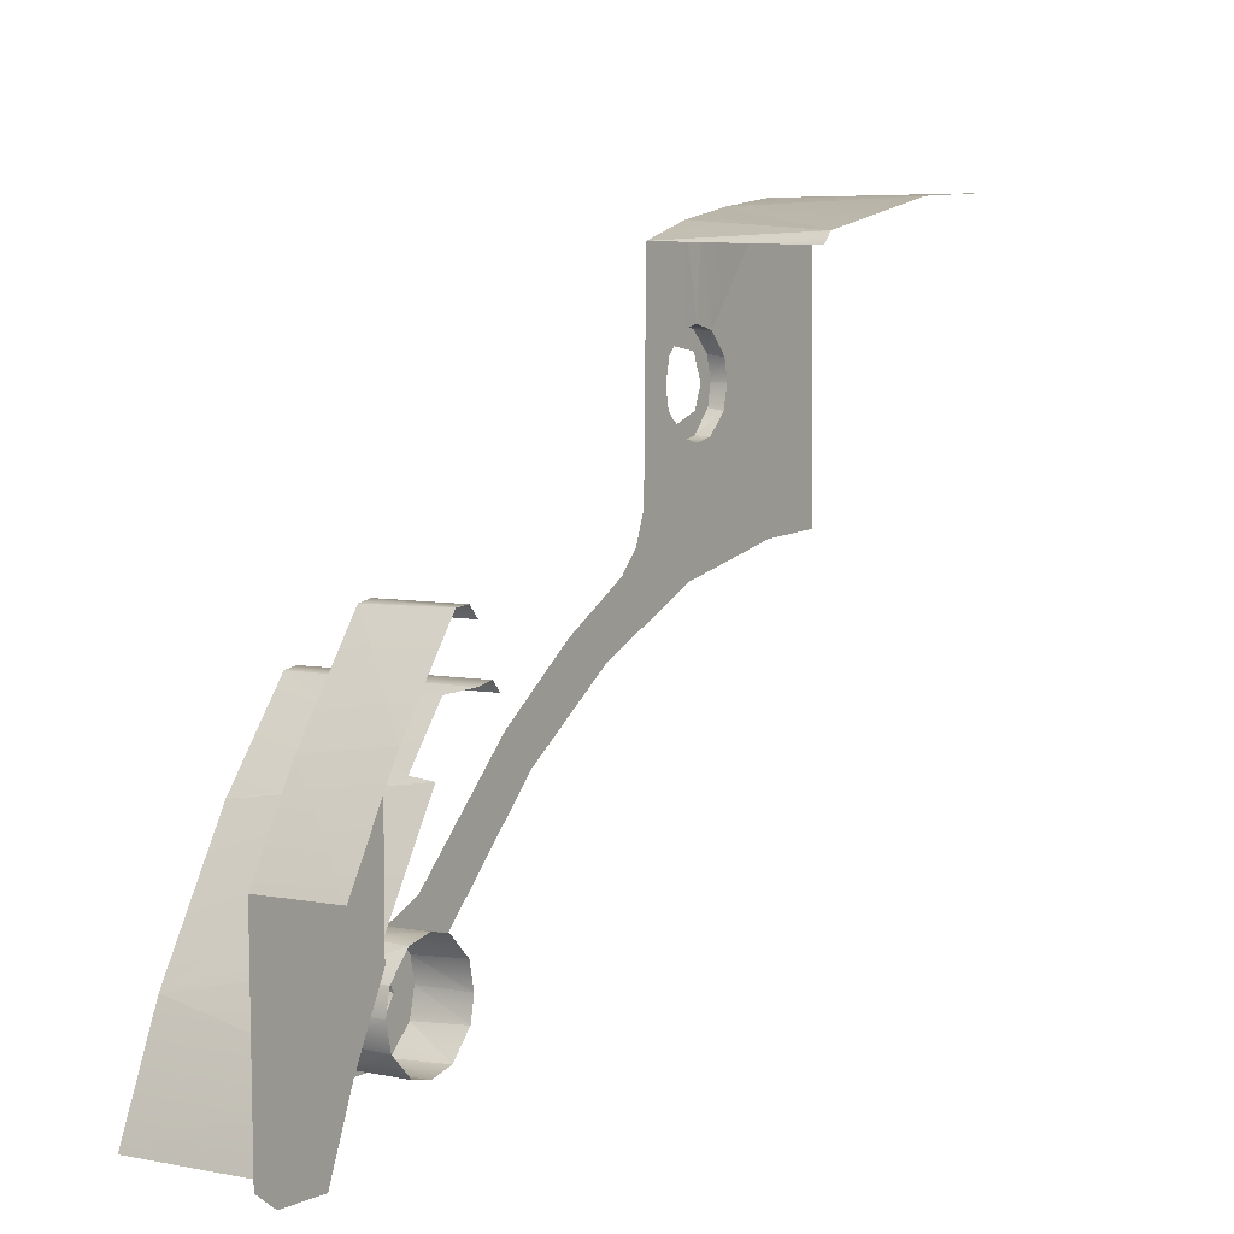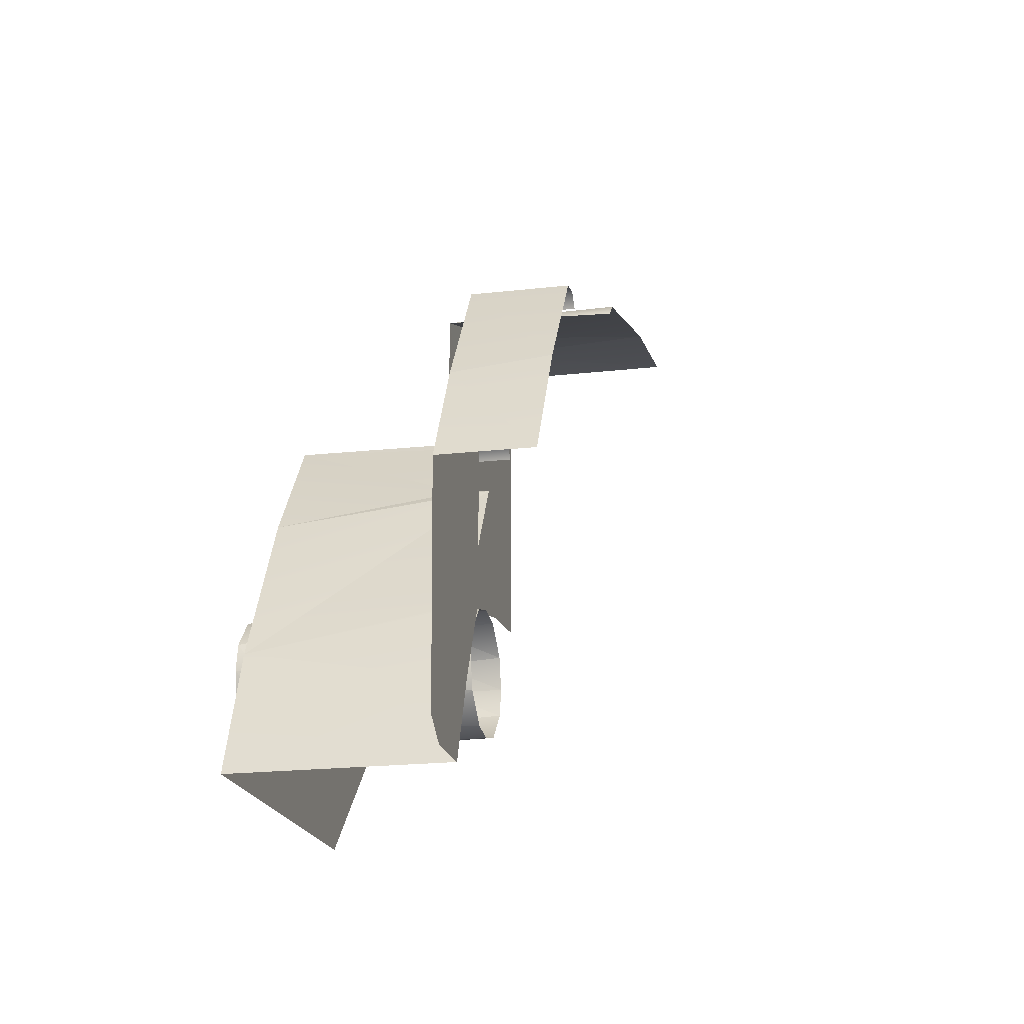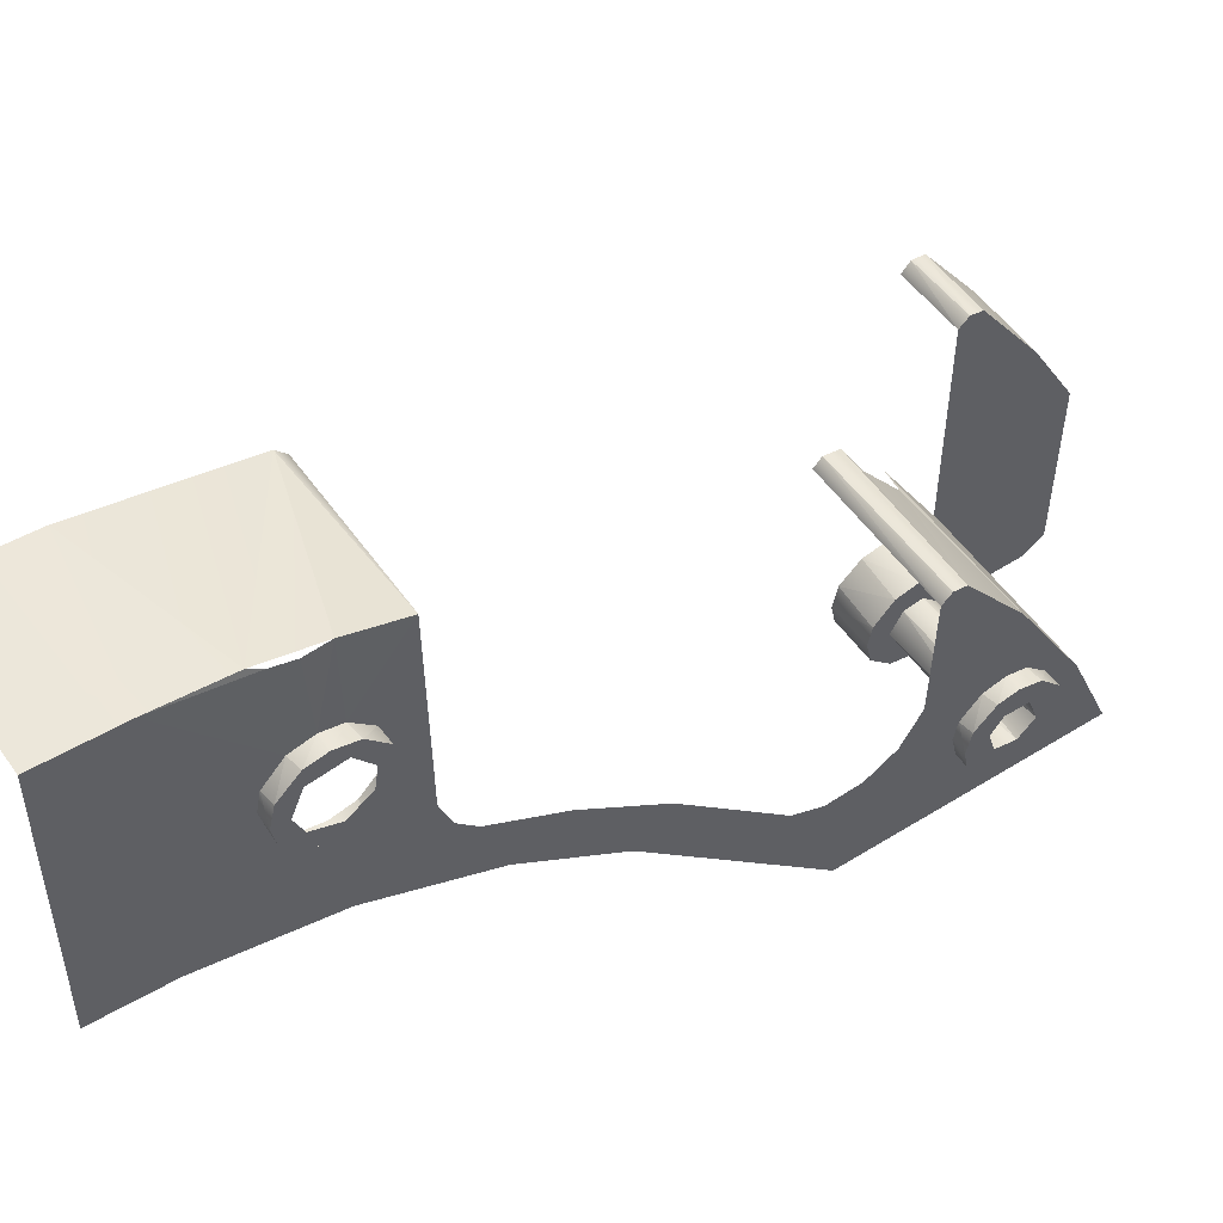
<metadata>
{"format":"obj","ext":"obj","renderer":"f3d","projection":"perspective","resolution":1024,"background":"white","views":[{"elev":5.3,"azim":-147.5,"up":"+Z"},{"elev":-18.3,"azim":-167.2,"up":"+Z"},{"elev":52.1,"azim":56.0,"up":"+Z"}]}
</metadata>
<code>
v 0.264 -0.135 0.8375
v 0.264 -0.135 0.8375
v 0.264 -0.135 0.8375
v 0.264 -0.135 0.8375
v 0.264 -0.1365 0.8378
v 0.264 -0.1365 0.8378
v 0.264 -0.1365 0.8378
v 0.264 -0.1365 0.8378
v 0.264 -0.1337 0.8378
v 0.264 -0.1337 0.8378
v 0.264 -0.1337 0.8378
v 0.264 -0.1337 0.8378
v 0.264 -0.1377 0.8392
v 0.264 -0.1377 0.8392
v 0.264 -0.1377 0.8392
v 0.264 -0.1377 0.8392
v 0.264 -0.1323 0.839
v 0.264 -0.1323 0.839
v 0.264 -0.1323 0.839
v 0.264 -0.1323 0.839
v 0.264 -0.1346 0.839
v 0.264 -0.1346 0.839
v 0.264 -0.1346 0.839
v 0.264 -0.1346 0.839
v 0.264 -0.136 0.8393
v 0.264 -0.136 0.8393
v 0.264 -0.136 0.8393
v 0.264 -0.136 0.8393
v 0.264 -0.1335 0.8401
v 0.264 -0.1335 0.8401
v 0.264 -0.1335 0.8401
v 0.264 -0.1335 0.8401
v 0.264 -0.138 0.8405
v 0.264 -0.138 0.8405
v 0.264 -0.138 0.8405
v 0.264 -0.138 0.8405
v 0.264 -0.1365 0.8408
v 0.264 -0.1365 0.8408
v 0.264 -0.1365 0.8408
v 0.264 -0.1365 0.8408
v 0.264 -0.132 0.8405
v 0.264 -0.132 0.8405
v 0.264 -0.132 0.8405
v 0.264 -0.132 0.8405
v 0.264 -0.1341 0.8418
v 0.264 -0.1341 0.8418
v 0.264 -0.1341 0.8418
v 0.264 -0.1341 0.8418
v 0.264 -0.1377 0.842
v 0.264 -0.1377 0.842
v 0.264 -0.1377 0.842
v 0.264 -0.1377 0.842
v 0.264 -0.1323 0.8418
v 0.264 -0.1323 0.8418
v 0.264 -0.1323 0.8418
v 0.264 -0.1323 0.8418
v 0.264 -0.1357 0.8419
v 0.264 -0.1357 0.8419
v 0.264 -0.1357 0.8419
v 0.264 -0.1357 0.8419
v 0.264 -0.1363 0.8432
v 0.264 -0.1363 0.8432
v 0.264 -0.1363 0.8432
v 0.264 -0.1363 0.8432
v 0.264 -0.1335 0.8432
v 0.264 -0.1335 0.8432
v 0.264 -0.1335 0.8432
v 0.264 -0.1335 0.8432
v 0.264 -0.135 0.8435
v 0.264 -0.135 0.8435
v 0.264 -0.135 0.8435
v 0.264 -0.135 0.8435
v 0.264 -0.172 0.8615
v 0.264 -0.172 0.8615
v 0.264 -0.172 0.8615
v 0.264 -0.172 0.8615
v 0.264 -0.1735 0.8618
v 0.264 -0.1735 0.8618
v 0.264 -0.1735 0.8618
v 0.264 -0.1735 0.8618
v 0.264 -0.1707 0.8618
v 0.264 -0.1707 0.8618
v 0.264 -0.1707 0.8618
v 0.264 -0.1707 0.8618
v 0.264 -0.1717 0.8624
v 0.264 -0.1747 0.8632
v 0.264 -0.1747 0.8632
v 0.264 -0.1747 0.8632
v 0.264 -0.1747 0.8632
v 0.264 -0.1693 0.863
v 0.264 -0.1693 0.863
v 0.264 -0.1693 0.863
v 0.264 -0.1693 0.863
v 0.264 -0.1735 0.8631
v 0.264 -0.1702 0.8635
v 0.264 -0.174 0.8644
v 0.264 -0.175 0.8645
v 0.264 -0.175 0.8645
v 0.264 -0.175 0.8645
v 0.264 -0.175 0.8645
v 0.264 -0.17 0.8649
v 0.264 -0.169 0.8645
v 0.264 -0.169 0.8645
v 0.264 -0.169 0.8645
v 0.264 -0.169 0.8645
v 0.264 -0.1747 0.866
v 0.264 -0.1747 0.866
v 0.264 -0.1747 0.866
v 0.264 -0.1747 0.866
v 0.264 -0.1693 0.8658
v 0.264 -0.1693 0.8658
v 0.264 -0.1693 0.8658
v 0.264 -0.1693 0.8658
v 0.264 -0.1733 0.8661
v 0.264 -0.1712 0.8664
v 0.264 -0.1733 0.8672
v 0.264 -0.1733 0.8672
v 0.264 -0.1733 0.8672
v 0.264 -0.1733 0.8672
v 0.264 -0.1705 0.8672
v 0.264 -0.1705 0.8672
v 0.264 -0.1705 0.8672
v 0.264 -0.1705 0.8672
v 0.264 -0.172 0.8675
v 0.264 -0.172 0.8675
v 0.264 -0.172 0.8675
v 0.264 -0.172 0.8675
v 0.263 -0.1449 0.8347
v 0.263 -0.1276 0.8347
v 0.263 -0.1276 0.8347
v 0.263 -0.1276 0.8347
v 0.263 -0.135 0.8375
v 0.263 -0.135 0.8375
v 0.263 -0.135 0.8375
v 0.263 -0.135 0.8375
v 0.263 -0.1363 0.8378
v 0.263 -0.1363 0.8378
v 0.263 -0.1363 0.8378
v 0.263 -0.1363 0.8378
v 0.263 -0.1335 0.8378
v 0.263 -0.1335 0.8378
v 0.263 -0.1335 0.8378
v 0.263 -0.1335 0.8378
v 0.263 -0.1302 0.8407
v 0.263 -0.1302 0.8407
v 0.263 -0.1302 0.8407
v 0.263 -0.1302 0.8407
v 0.263 -0.1302 0.8407
v 0.263 -0.1302 0.8407
v 0.263 -0.1302 0.8407
v 0.263 -0.1377 0.839
v 0.263 -0.1377 0.839
v 0.263 -0.1377 0.839
v 0.263 -0.1377 0.839
v 0.263 -0.1323 0.8392
v 0.263 -0.1323 0.8392
v 0.263 -0.1323 0.8392
v 0.263 -0.1323 0.8392
v 0.263 -0.138 0.8405
v 0.263 -0.138 0.8405
v 0.263 -0.138 0.8405
v 0.263 -0.138 0.8405
v 0.263 -0.132 0.8405
v 0.263 -0.132 0.8405
v 0.263 -0.132 0.8405
v 0.263 -0.132 0.8405
v 0.263 -0.1459 0.8412
v 0.263 -0.1435 0.8413
v 0.263 -0.1377 0.8418
v 0.263 -0.1377 0.8418
v 0.263 -0.1377 0.8418
v 0.263 -0.1377 0.8418
v 0.263 -0.1323 0.842
v 0.263 -0.1323 0.842
v 0.263 -0.1323 0.842
v 0.263 -0.1323 0.842
v 0.263 -0.1323 0.842
v 0.263 -0.1479 0.842
v 0.263 -0.1415 0.8425
v 0.263 -0.1365 0.8432
v 0.263 -0.1365 0.8432
v 0.263 -0.1365 0.8432
v 0.263 -0.1365 0.8432
v 0.263 -0.1337 0.8432
v 0.263 -0.1337 0.8432
v 0.263 -0.1337 0.8432
v 0.263 -0.1337 0.8432
v 0.263 -0.1337 0.8432
v 0.263 -0.135 0.8435
v 0.263 -0.135 0.8435
v 0.263 -0.135 0.8435
v 0.263 -0.135 0.8435
v 0.263 -0.1401 0.8447
v 0.263 -0.157 0.8467
v 0.263 -0.1548 0.8487
v 0.263 -0.1345 0.8481
v 0.263 -0.1345 0.8481
v 0.263 -0.1345 0.8481
v 0.263 -0.1345 0.8481
v 0.263 -0.1636 0.8511
v 0.263 -0.1602 0.8526
v 0.263 -0.14 0.8526
v 0.263 -0.14 0.8526
v 0.263 -0.14 0.8526
v 0.263 -0.1384 0.8531
v 0.263 -0.1384 0.8531
v 0.263 -0.1384 0.8531
v 0.263 -0.1384 0.8531
v 0.263 -0.1384 0.8531
v 0.263 -0.1393 0.8532
v 0.263 -0.1393 0.8532
v 0.263 -0.1393 0.8532
v 0.263 -0.1393 0.8532
v 0.263 -0.1713 0.8545
v 0.263 -0.1649 0.8552
v 0.263 -0.1793 0.8562
v 0.263 -0.1662 0.8565
v 0.263 -0.184 0.8565
v 0.263 -0.167 0.8585
v 0.263 -0.172 0.8615
v 0.263 -0.172 0.8615
v 0.263 -0.172 0.8615
v 0.263 -0.172 0.8615
v 0.263 -0.1733 0.8618
v 0.263 -0.1733 0.8618
v 0.263 -0.1733 0.8618
v 0.263 -0.1733 0.8618
v 0.263 -0.1705 0.8618
v 0.263 -0.1705 0.8618
v 0.263 -0.1705 0.8618
v 0.263 -0.1705 0.8618
v 0.263 -0.1747 0.863
v 0.263 -0.1747 0.863
v 0.263 -0.1747 0.863
v 0.263 -0.1747 0.863
v 0.263 -0.1693 0.8632
v 0.263 -0.1693 0.8632
v 0.263 -0.1693 0.8632
v 0.263 -0.1693 0.8632
v 0.263 -0.175 0.8645
v 0.263 -0.175 0.8645
v 0.263 -0.175 0.8645
v 0.263 -0.175 0.8645
v 0.263 -0.169 0.8645
v 0.263 -0.169 0.8645
v 0.263 -0.169 0.8645
v 0.263 -0.169 0.8645
v 0.263 -0.1747 0.8658
v 0.263 -0.1747 0.8658
v 0.263 -0.1747 0.8658
v 0.263 -0.1747 0.8658
v 0.263 -0.1693 0.866
v 0.263 -0.1693 0.866
v 0.263 -0.1693 0.866
v 0.263 -0.1693 0.866
v 0.263 -0.1735 0.8672
v 0.263 -0.1735 0.8672
v 0.263 -0.1735 0.8672
v 0.263 -0.1735 0.8672
v 0.263 -0.1735 0.8672
v 0.263 -0.1735 0.8672
v 0.263 -0.1735 0.8672
v 0.263 -0.1707 0.8672
v 0.263 -0.1707 0.8672
v 0.263 -0.1707 0.8672
v 0.263 -0.1707 0.8672
v 0.263 -0.1707 0.8672
v 0.263 -0.1707 0.8672
v 0.263 -0.172 0.8675
v 0.263 -0.172 0.8675
v 0.263 -0.172 0.8675
v 0.263 -0.172 0.8675
v 0.263 -0.172 0.8675
v 0.263 -0.172 0.8675
v 0.263 -0.1671 0.8716
v 0.263 -0.1671 0.8716
v 0.263 -0.1671 0.8716
v 0.263 -0.1671 0.8716
v 0.263 -0.1708 0.8727
v 0.263 -0.1708 0.8727
v 0.263 -0.1708 0.8727
v 0.263 -0.1708 0.8727
v 0.263 -0.1708 0.8727
v 0.263 -0.1839 0.8742
v 0.263 -0.1839 0.8742
v 0.2629 -0.1723 0.8725
v 0.2629 -0.1723 0.8725
v 0.2629 -0.1723 0.8725
v 0.2629 -0.1737 0.8729
v 0.2629 -0.1737 0.8729
v 0.2629 -0.1737 0.8729
v 0.2629 -0.1746 0.8734
v 0.2629 -0.1746 0.8734
v 0.2629 -0.1746 0.8734
v 0.2629 -0.1746 0.8734
v 0.263 -0.1791 0.874
v 0.263 -0.1791 0.874
v 0.263 -0.1791 0.874
v 0.263 -0.1791 0.874
v 0.263 -0.1791 0.874
v 0.263 -0.1791 0.874
v 0.256 -0.135 0.8375
v 0.256 -0.135 0.8375
v 0.256 -0.135 0.8375
v 0.256 -0.135 0.8375
v 0.256 -0.1363 0.8378
v 0.256 -0.1363 0.8378
v 0.256 -0.1363 0.8378
v 0.256 -0.1363 0.8378
v 0.256 -0.1335 0.8378
v 0.256 -0.1335 0.8378
v 0.256 -0.1335 0.8378
v 0.256 -0.1335 0.8378
v 0.256 -0.1377 0.839
v 0.256 -0.1377 0.839
v 0.256 -0.1377 0.839
v 0.256 -0.1377 0.839
v 0.256 -0.1323 0.8392
v 0.256 -0.1323 0.8392
v 0.256 -0.1323 0.8392
v 0.256 -0.1323 0.8392
v 0.256 -0.1341 0.8392
v 0.256 -0.1341 0.8392
v 0.256 -0.1341 0.8392
v 0.256 -0.1341 0.8392
v 0.256 -0.1357 0.8391
v 0.256 -0.1357 0.8391
v 0.256 -0.1357 0.8391
v 0.256 -0.1357 0.8391
v 0.256 -0.1366 0.8404
v 0.256 -0.1366 0.8404
v 0.256 -0.1366 0.8404
v 0.256 -0.1366 0.8404
v 0.256 -0.1335 0.8409
v 0.256 -0.1335 0.8409
v 0.256 -0.1335 0.8409
v 0.256 -0.1335 0.8409
v 0.256 -0.138 0.8405
v 0.256 -0.138 0.8405
v 0.256 -0.138 0.8405
v 0.256 -0.138 0.8405
v 0.256 -0.132 0.8405
v 0.256 -0.132 0.8405
v 0.256 -0.132 0.8405
v 0.256 -0.132 0.8405
v 0.256 -0.1377 0.8418
v 0.256 -0.1377 0.8418
v 0.256 -0.1377 0.8418
v 0.256 -0.1377 0.8418
v 0.256 -0.1323 0.842
v 0.256 -0.1323 0.842
v 0.256 -0.1323 0.842
v 0.256 -0.1323 0.842
v 0.256 -0.1358 0.8418
v 0.256 -0.1358 0.8418
v 0.256 -0.1358 0.8418
v 0.256 -0.1358 0.8418
v 0.256 -0.1346 0.842
v 0.256 -0.1346 0.842
v 0.256 -0.1346 0.842
v 0.256 -0.1346 0.842
v 0.256 -0.1365 0.8432
v 0.256 -0.1365 0.8432
v 0.256 -0.1365 0.8432
v 0.256 -0.1365 0.8432
v 0.256 -0.1337 0.8432
v 0.256 -0.1337 0.8432
v 0.256 -0.1337 0.8432
v 0.256 -0.1337 0.8432
v 0.256 -0.135 0.8435
v 0.256 -0.135 0.8435
v 0.256 -0.135 0.8435
v 0.256 -0.135 0.8435
v 0.2545 -0.1356 0.8496
v 0.2545 -0.1356 0.8496
v 0.2545 -0.1356 0.8496
v 0.2545 -0.138 0.8526
v 0.2545 -0.138 0.8526
v 0.253 -0.135 0.8375
v 0.253 -0.135 0.8375
v 0.253 -0.135 0.8375
v 0.253 -0.1365 0.8378
v 0.253 -0.1365 0.8378
v 0.253 -0.1365 0.8378
v 0.253 -0.1337 0.8378
v 0.253 -0.1337 0.8378
v 0.253 -0.1337 0.8378
v 0.253 -0.1377 0.8392
v 0.253 -0.1377 0.8392
v 0.253 -0.1377 0.8392
v 0.253 -0.1323 0.839
v 0.253 -0.1323 0.839
v 0.253 -0.1323 0.839
v 0.253 -0.138 0.8405
v 0.253 -0.138 0.8405
v 0.253 -0.138 0.8405
v 0.253 -0.132 0.8405
v 0.253 -0.132 0.8405
v 0.253 -0.132 0.8405
v 0.253 -0.1377 0.842
v 0.253 -0.1377 0.842
v 0.253 -0.1377 0.842
v 0.253 -0.1323 0.8418
v 0.253 -0.1323 0.8418
v 0.253 -0.1323 0.8418
v 0.253 -0.1313 0.8428
v 0.253 -0.1313 0.8428
v 0.253 -0.1363 0.8432
v 0.253 -0.1363 0.8432
v 0.253 -0.1363 0.8432
v 0.253 -0.1335 0.8432
v 0.253 -0.1335 0.8432
v 0.253 -0.1335 0.8432
v 0.253 -0.135 0.8435
v 0.253 -0.135 0.8435
v 0.253 -0.135 0.8435
v 0.253 -0.1354 0.8495
v 0.253 -0.1354 0.8495
v 0.253 -0.1354 0.8495
v 0.253 -0.1399 0.8526
v 0.253 -0.1383 0.853
v 0.253 -0.1383 0.853
v 0.253 -0.1383 0.853
v 0.253 -0.1394 0.8531
v 0.253 -0.1394 0.8531
v 0.253 -0.1394 0.8531
v 0.253 -0.167 0.8712
v 0.253 -0.1677 0.8719
v 0.253 -0.1677 0.8719
v 0.253 -0.1677 0.8719
v 0.253 -0.1677 0.8719
v 0.253 -0.1839 0.8742
v 0.253 -0.1839 0.8742
v 0.253 -0.1775 0.8739
v 0.253 -0.1775 0.8739
v 0.253 -0.1775 0.8739
v 0.2525 -0.1276 0.8347
v 0.2525 -0.1276 0.8347
v 0.2525 -0.1245 0.8348
v 0.2525 -0.1231 0.8357
v 0.2525 -0.1292 0.8388
v 0.2525 -0.1292 0.8388
v 0.2525 -0.1292 0.8388
v 0.2525 -0.1292 0.8388
v 0.2525 -0.1313 0.8428
v 0.2525 -0.1313 0.8428
v 0.2525 -0.1313 0.8428
v 0.2525 -0.123 0.8469
v 0.2525 -0.123 0.8469
v 0.2525 -0.1258 0.8517
v 0.2525 -0.1258 0.8517
v 0.2525 -0.1258 0.8517
v 0.2525 -0.1258 0.8517
v 0.2525 -0.1312 0.8566
v 0.2525 -0.1312 0.8566
v 0.2525 -0.1312 0.8566
v 0.2525 -0.1297 0.857
v 0.2525 -0.1297 0.857
v 0.2525 -0.1297 0.857
v 0.2525 -0.1297 0.857
v 0.2525 -0.1306 0.8572
v 0.2525 -0.1306 0.8572
v 0.2525 -0.1306 0.8572
v 0.2525 -0.1306 0.8572
v 0.248 -0.123 0.8469
v 0.248 -0.123 0.8469
v 0.248 -0.1262 0.8523
v 0.248 -0.1262 0.8523
v 0.248 -0.1262 0.8523
v 0.248 -0.1313 0.8565
v 0.248 -0.1298 0.8571
v 0.248 -0.1298 0.8571
v 0.248 -0.1298 0.8571
v 0.248 -0.1307 0.8571
v 0.248 -0.1307 0.8571
v 0.248 -0.1307 0.8571
f 278 427 430
f 470 455 475
f 476 456 461
f 474 462 473
f 471 464 458
f 457 454 445
f 457 445 453
f 453 445 443
f 453 443 438
f 457 463 454
f 438 439 453
f 453 439 448
f 448 439 440
f 472 459 467
f 468 460 452
f 469 450 465
f 466 451 449
f 420 204 425
f 424 203 213
f 426 211 422
f 423 212 206
f 91 238 102
f 103 237 246
f 104 244 113
f 112 247 254
f 110 255 122
f 123 252 266
f 120 263 127
f 125 264 272
f 124 269 118
f 117 270 260
f 116 259 108
f 107 257 249
f 106 251 99
f 100 250 240
f 98 243 86
f 88 241 233
f 87 234 77
f 79 232 227
f 78 226 73
f 75 224 223
f 76 221 82
f 83 222 228
f 84 229 92
f 93 230 236
f 90 105 101
f 101 105 111
f 101 111 115
f 115 111 121
f 115 121 126
f 115 126 114
f 114 126 119
f 114 119 109
f 114 109 96
f 96 109 97
f 96 97 89
f 96 89 94
f 94 89 80
f 94 80 85
f 85 80 74
f 85 74 81
f 85 81 95
f 95 81 90
f 95 90 101
f 17 157 44
f 42 158 166
f 43 164 54
f 53 163 176
f 55 174 66
f 67 173 185
f 65 184 71
f 69 186 190
f 70 192 63
f 64 189 183
f 61 182 52
f 51 181 169
f 49 171 36
f 34 172 162
f 33 161 15
f 14 160 151
f 13 153 5
f 7 152 139
f 6 136 3
f 2 137 132
f 1 134 11
f 12 135 142
f 9 141 18
f 20 143 156
f 56 32 41
f 41 32 19
f 19 32 10
f 10 32 22
f 10 22 4
f 4 22 28
f 4 28 8
f 8 28 16
f 16 28 37
f 16 37 35
f 35 37 50
f 50 37 57
f 50 57 62
f 62 57 72
f 72 57 48
f 72 48 68
f 68 48 56
f 56 48 32
f 421 207 377
f 378 208 374
f 376 209 199
f 375 198 417
f 418 197 150
f 419 148 406
f 407 147 447
f 446 146 444
f 441 145 129
f 442 130 437
f 276 431 283
f 279 429 294
f 293 428 435
f 295 436 298
f 297 434 433
f 296 432 285
f 332 38 25
f 330 357 39
f 40 355 60
f 59 354 359
f 58 361 47
f 46 358 337
f 45 335 29
f 31 336 325
f 30 324 24
f 23 323 329
f 21 327 26
f 27 328 333
f 400 349 395
f 394 347 341
f 396 339 389
f 390 340 317
f 388 316 383
f 382 315 308
f 384 307 381
f 380 306 305
f 379 303 387
f 385 302 311
f 386 310 391
f 392 313 318
f 393 321 399
f 398 319 345
f 397 342 405
f 404 343 350
f 403 352 413
f 411 351 368
f 412 367 414
f 416 366 373
f 415 371 409
f 410 372 363
f 408 365 402
f 401 362 346
f 314 338 331
f 331 338 348
f 331 348 356
f 356 348 364
f 356 364 370
f 356 370 360
f 360 370 369
f 360 369 334
f 334 369 353
f 334 353 344
f 334 344 320
f 334 320 322
f 322 320 312
f 322 312 304
f 322 304 326
f 326 304 309
f 326 309 314
f 326 314 331
f 277 280 268
f 267 281 273
f 271 282 286
f 274 287 262
f 261 288 289
f 258 290 301
f 256 299 284
f 291 292 300
f 218 242 284
f 284 242 248
f 242 218 235
f 235 218 216
f 235 216 225
f 225 216 214
f 225 214 220
f 220 214 219
f 219 214 217
f 217 214 215
f 215 214 200
f 215 200 201
f 201 200 194
f 201 194 195
f 195 194 178
f 178 194 128
f 178 128 167
f 167 128 168
f 168 128 154
f 131 133 128
f 128 133 138
f 144 140 131
f 131 140 133
f 144 165 155
f 196 188 144
f 149 187 175
f 196 193 180
f 196 180 191
f 193 196 202
f 202 196 205
f 202 205 210
f 180 193 170
f 170 193 179
f 170 179 159
f 159 179 168
f 159 168 154
f 275 245 219
f 219 245 239
f 239 231 219
f 219 231 220
f 248 256 284
f 265 253 275
f 275 253 245
f 155 140 144
f 138 154 128
f 191 188 196
f 177 165 144

</code>
